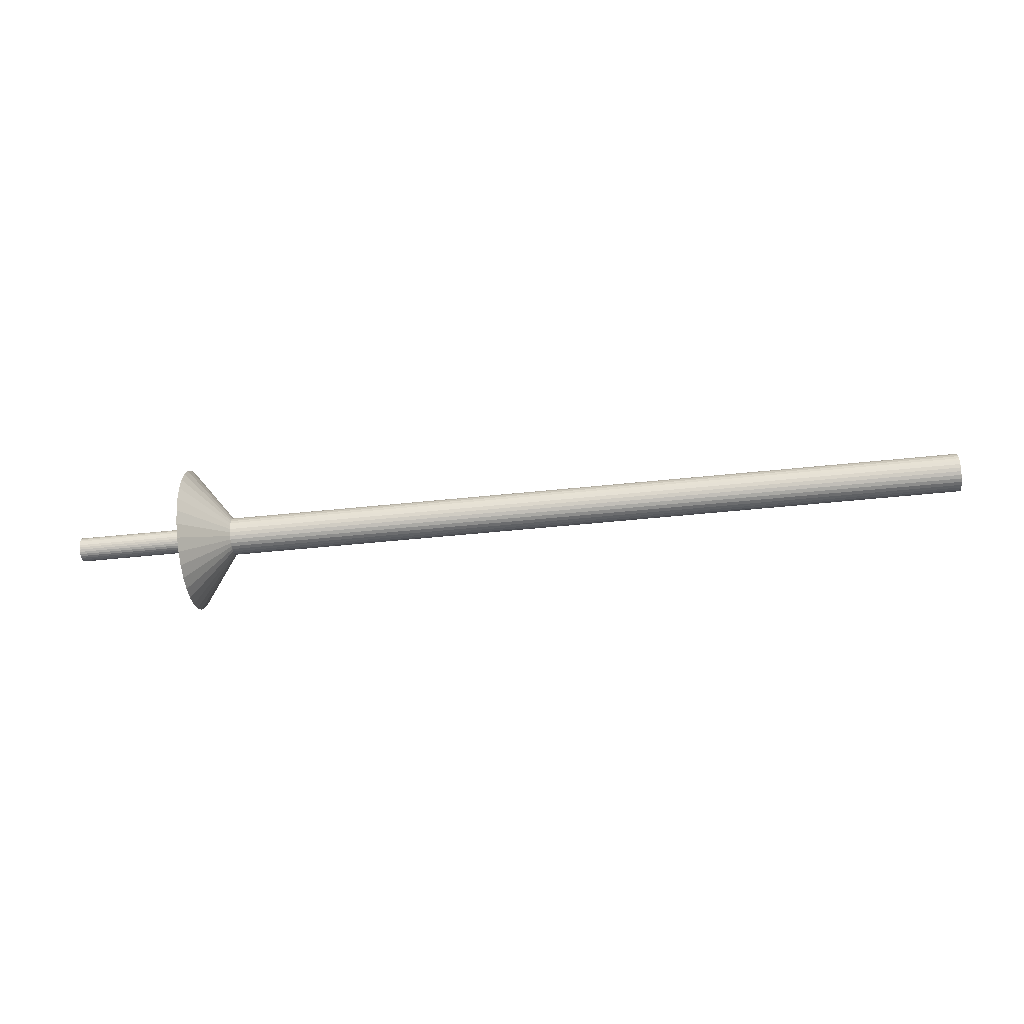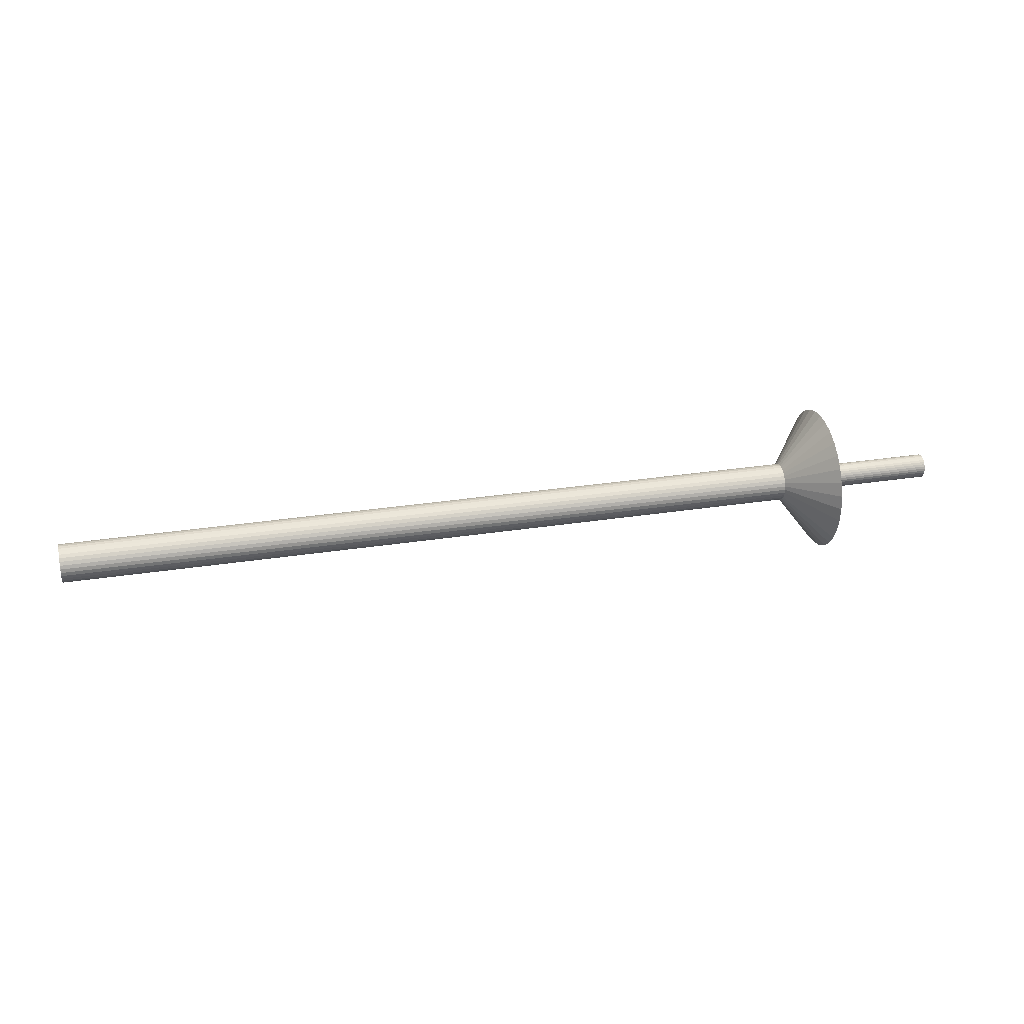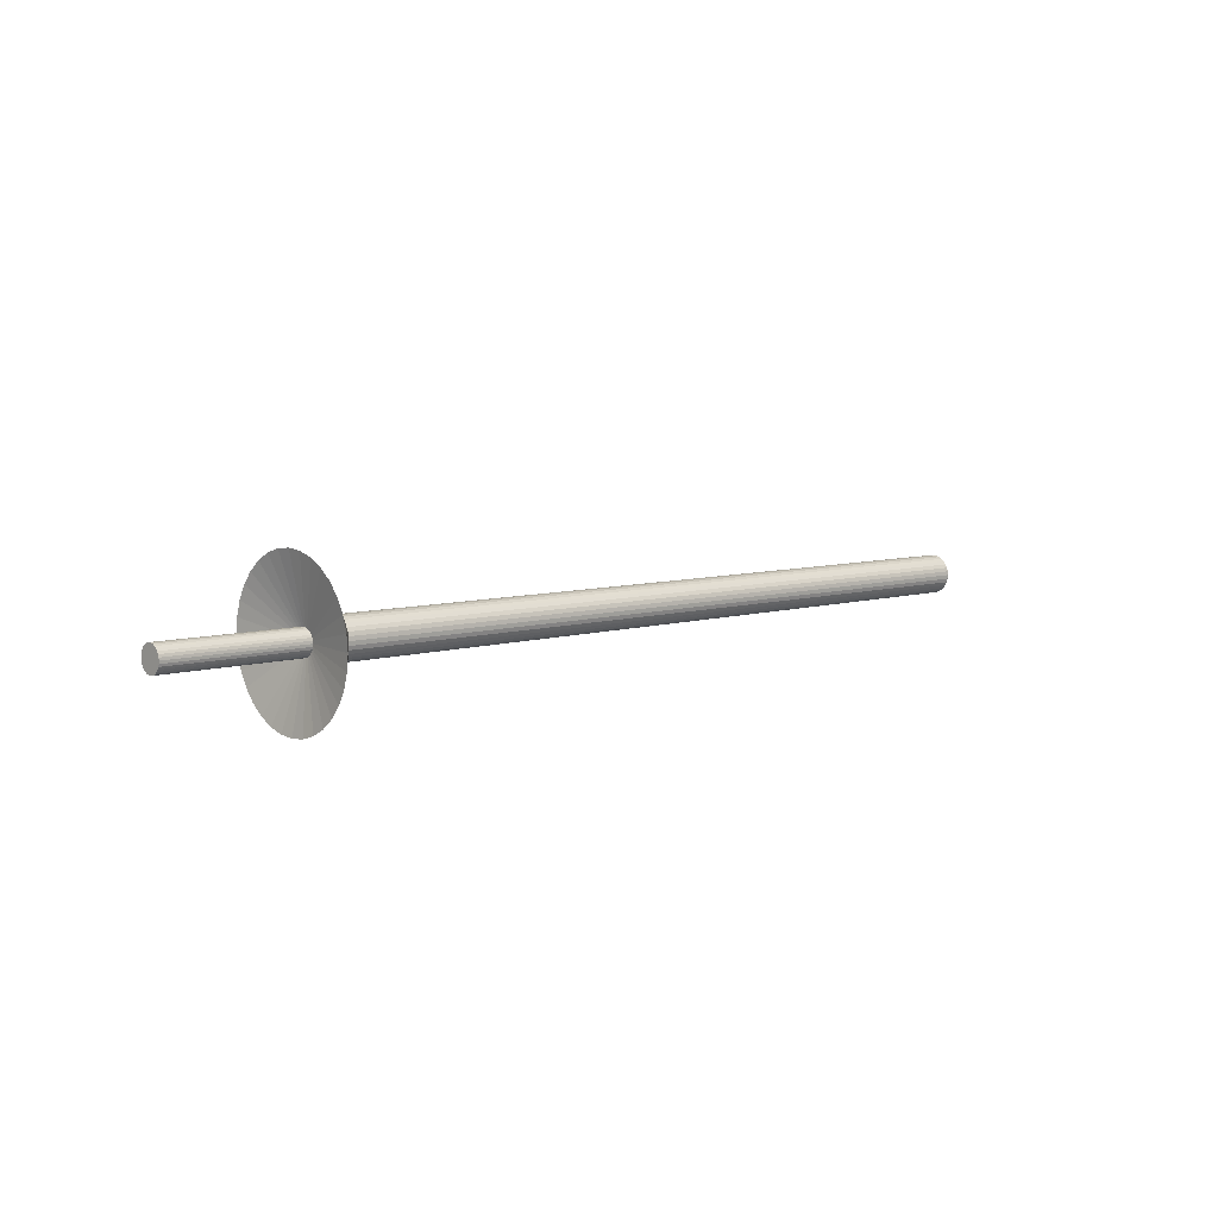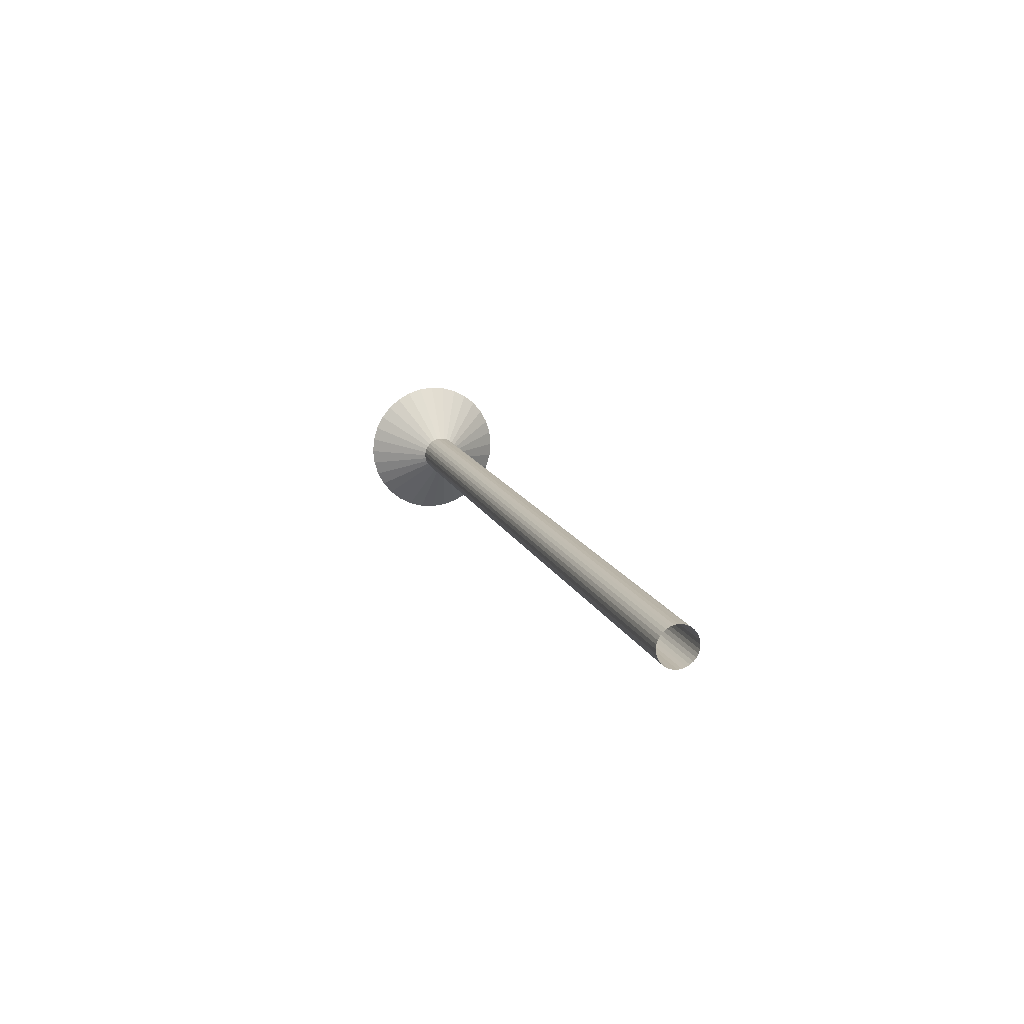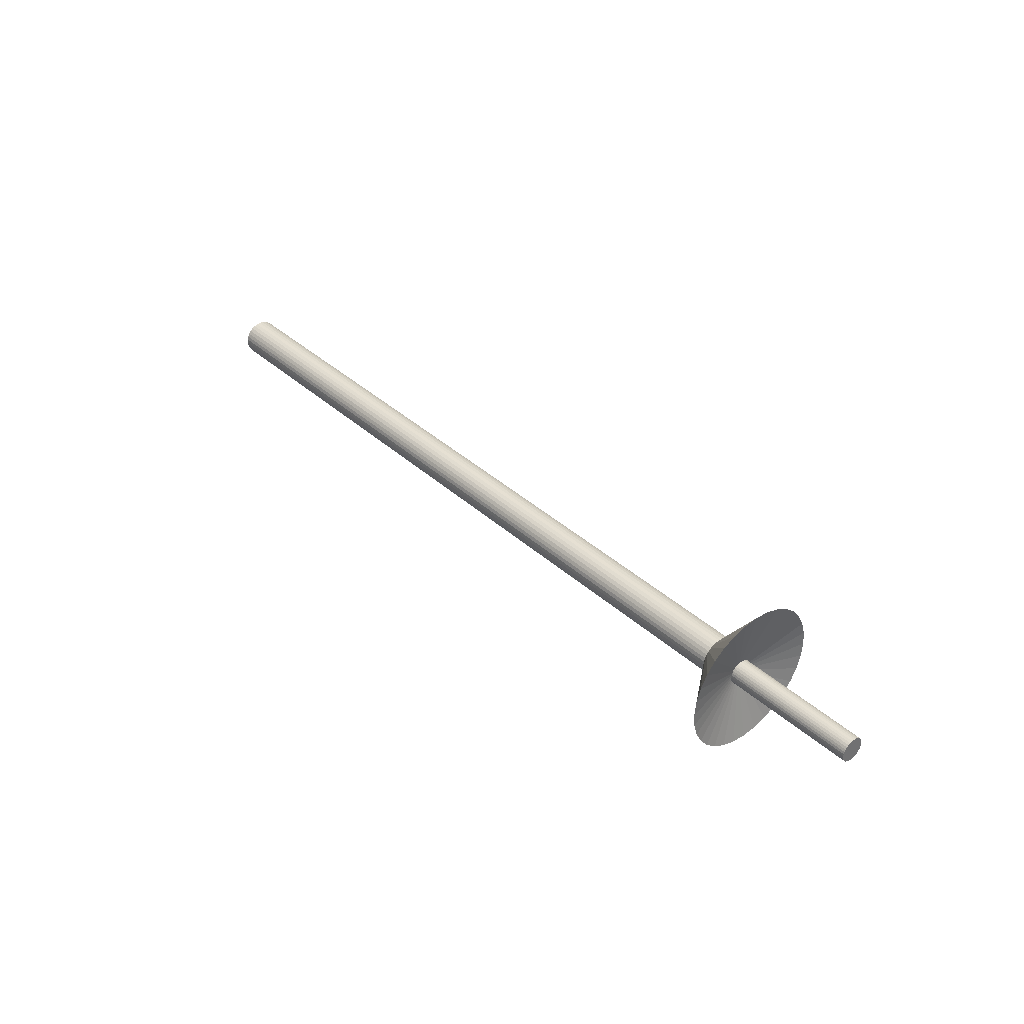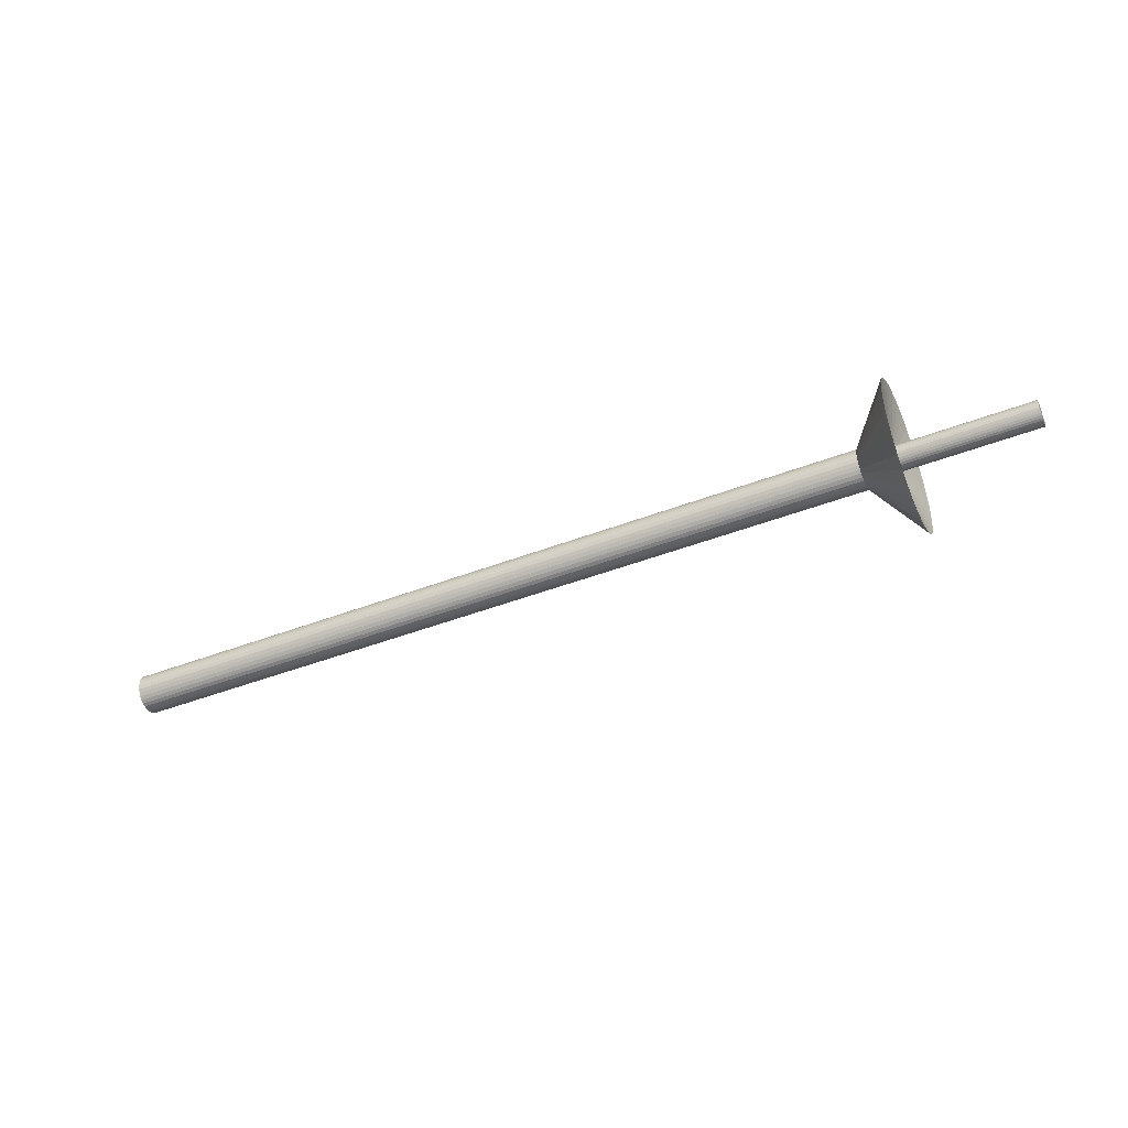
<metadata>
{"format":"obj","ext":"obj","renderer":"f3d","projection":"perspective","resolution":1024,"background":"white","views":[{"elev":-48.0,"azim":-173.2,"up":"+Y"},{"elev":28.8,"azim":-13.3,"up":"+Y"},{"elev":6.6,"azim":136.5,"up":"+Y"},{"elev":14.2,"azim":-106.8,"up":"+Y"},{"elev":37.4,"azim":49.0,"up":"+Z"},{"elev":-45.7,"azim":23.8,"up":"+Z"}]}
</metadata>
<code>
o Cylinder.001
v 1.054 -10.58 0.3114
v 1.054 -10.59 0.3105
v 1.054 -10.57 0.314
v 1.054 -10.56 0.3182
v 1.054 -10.55 0.3239
v 1.054 -10.55 0.3308
v 1.054 -10.54 0.3388
v 1.054 -10.54 0.3474
v 1.054 -10.54 0.3563
v 1.054 -10.54 0.3652
v 1.054 -10.54 0.3738
v 1.054 -10.55 0.3817
v 1.054 -10.55 0.3887
v 1.054 -10.56 0.3944
v 1.054 -10.57 0.3986
v 1.054 -10.58 0.4012
v 1.054 -10.59 0.4021
v 1.054 -10.6 0.4012
v 1.054 -10.6 0.3986
v 1.054 -10.61 0.3944
v 1.054 -10.62 0.3887
v 1.054 -10.62 0.3817
v 1.054 -10.63 0.3738
v 1.054 -10.63 0.3652
v 1.054 -10.63 0.3563
v 1.054 -10.63 0.3474
v 1.054 -10.63 0.3388
v 1.054 -10.62 0.3308
v 1.054 -10.62 0.3239
v 1.054 -10.61 0.3182
v 1.054 -10.6 0.314
v 1.054 -10.6 0.3114
v 2.851 -10.58 0.3114
v 2.851 -10.59 0.3105
v 2.851 -10.57 0.314
v 2.851 -10.56 0.3182
v 2.851 -10.55 0.3239
v 2.851 -10.55 0.3308
v 2.851 -10.54 0.3388
v 2.851 -10.54 0.3474
v 2.851 -10.54 0.3563
v 2.851 -10.54 0.3652
v 2.851 -10.54 0.3738
v 2.851 -10.55 0.3817
v 2.851 -10.55 0.3887
v 2.851 -10.56 0.3944
v 2.851 -10.57 0.3986
v 2.851 -10.58 0.4012
v 2.851 -10.59 0.4021
v 2.851 -10.6 0.4012
v 2.851 -10.6 0.3986
v 2.851 -10.61 0.3944
v 2.851 -10.62 0.3887
v 2.851 -10.62 0.3817
v 2.851 -10.63 0.3738
v 2.851 -10.63 0.3652
v 2.851 -10.63 0.3563
v 2.851 -10.63 0.3474
v 2.851 -10.63 0.3388
v 2.851 -10.62 0.3308
v 2.851 -10.62 0.3239
v 2.851 -10.61 0.3182
v 2.851 -10.6 0.314
v 2.851 -10.6 0.3114
v 2.95 -10.55 0.1836
v 2.95 -10.59 0.1802
v 2.95 -10.52 0.1936
v 2.95 -10.49 0.2099
v 2.95 -10.46 0.2318
v 2.95 -10.44 0.2585
v 2.95 -10.42 0.2889
v 2.95 -10.41 0.3219
v 2.95 -10.41 0.3563
v 2.95 -10.41 0.3906
v 2.95 -10.42 0.4237
v 2.95 -10.44 0.4541
v 2.95 -10.46 0.4808
v 2.95 -10.49 0.5027
v 2.95 -10.52 0.519
v 2.95 -10.55 0.529
v 2.95 -10.59 0.5324
v 2.95 -10.62 0.529
v 2.95 -10.65 0.519
v 2.95 -10.68 0.5027
v 2.95 -10.71 0.4808
v 2.95 -10.73 0.4541
v 2.95 -10.75 0.4237
v 2.95 -10.76 0.3906
v 2.95 -10.76 0.3563
v 2.95 -10.76 0.3219
v 2.95 -10.75 0.2889
v 2.95 -10.73 0.2585
v 2.95 -10.71 0.2318
v 2.95 -10.68 0.2099
v 2.95 -10.65 0.1936
v 2.95 -10.62 0.1836
v 2.92 -10.58 0.3276
v 2.92 -10.59 0.327
v 2.92 -10.58 0.3292
v 2.92 -10.57 0.3319
v 2.92 -10.57 0.3356
v 2.92 -10.56 0.34
v 2.92 -10.56 0.3451
v 2.92 -10.56 0.3506
v 2.92 -10.56 0.3563
v 2.92 -10.56 0.362
v 2.92 -10.56 0.3675
v 2.92 -10.56 0.3726
v 2.92 -10.57 0.377
v 2.92 -10.57 0.3806
v 2.92 -10.58 0.3834
v 2.92 -10.58 0.385
v 2.92 -10.59 0.3856
v 2.92 -10.59 0.385
v 2.92 -10.6 0.3834
v 2.92 -10.6 0.3806
v 2.92 -10.61 0.377
v 2.92 -10.61 0.3726
v 2.92 -10.61 0.3675
v 2.92 -10.62 0.362
v 2.92 -10.62 0.3563
v 2.92 -10.62 0.3506
v 2.92 -10.61 0.3451
v 2.92 -10.61 0.34
v 2.92 -10.61 0.3356
v 2.92 -10.6 0.3319
v 2.92 -10.6 0.3292
v 2.92 -10.59 0.3276
v 3.242 -10.58 0.3276
v 3.242 -10.59 0.327
v 3.242 -10.58 0.3292
v 3.242 -10.57 0.3319
v 3.242 -10.57 0.3356
v 3.242 -10.56 0.34
v 3.242 -10.56 0.3451
v 3.242 -10.56 0.3506
v 3.242 -10.56 0.3563
v 3.242 -10.56 0.362
v 3.242 -10.56 0.3675
v 3.242 -10.56 0.3726
v 3.242 -10.57 0.377
v 3.242 -10.57 0.3806
v 3.242 -10.58 0.3834
v 3.242 -10.58 0.385
v 3.242 -10.59 0.3856
v 3.242 -10.59 0.385
v 3.242 -10.6 0.3834
v 3.242 -10.6 0.3806
v 3.242 -10.61 0.377
v 3.242 -10.61 0.3726
v 3.242 -10.61 0.3675
v 3.242 -10.62 0.362
v 3.242 -10.62 0.3563
v 3.242 -10.62 0.3506
v 3.242 -10.61 0.3451
v 3.242 -10.61 0.34
v 3.242 -10.61 0.3356
v 3.242 -10.6 0.3319
v 3.242 -10.6 0.3292
v 3.242 -10.59 0.3276
f 20 21 53 52
f 50 51 83 82
f 7 8 40 39
f 21 22 54 53
f 8 9 41 40
f 22 23 55 54
f 9 10 42 41
f 23 24 56 55
f 10 11 43 42
f 24 25 57 56
f 11 12 44 43
f 25 26 58 57
f 12 13 45 44
f 26 27 59 58
f 13 14 46 45
f 27 28 60 59
f 14 15 47 46
f 2 1 33 34
f 28 29 61 60
f 15 16 48 47
f 1 3 35 33
f 29 30 62 61
f 16 17 49 48
f 3 4 36 35
f 30 31 63 62
f 17 18 50 49
f 4 5 37 36
f 31 32 64 63
f 18 19 51 50
f 5 6 38 37
f 32 2 34 64
f 19 20 52 51
f 6 7 39 38
f 73 74 106 105
f 37 38 70 69
f 64 34 66 96
f 51 52 84 83
f 38 39 71 70
f 52 53 85 84
f 39 40 72 71
f 53 54 86 85
f 40 41 73 72
f 54 55 87 86
f 41 42 74 73
f 55 56 88 87
f 42 43 75 74
f 56 57 89 88
f 43 44 76 75
f 57 58 90 89
f 44 45 77 76
f 58 59 91 90
f 45 46 78 77
f 59 60 92 91
f 46 47 79 78
f 34 33 65 66
f 60 61 93 92
f 47 48 80 79
f 33 35 67 65
f 61 62 94 93
f 48 49 81 80
f 35 36 68 67
f 62 63 95 94
f 49 50 82 81
f 36 37 69 68
f 63 64 96 95
f 108 109 141 140
f 87 88 120 119
f 74 75 107 106
f 88 89 121 120
f 75 76 108 107
f 89 90 122 121
f 76 77 109 108
f 90 91 123 122
f 77 78 110 109
f 91 92 124 123
f 78 79 111 110
f 66 65 97 98
f 92 93 125 124
f 79 80 112 111
f 65 67 99 97
f 93 94 126 125
f 80 81 113 112
f 67 68 100 99
f 94 95 127 126
f 81 82 114 113
f 68 69 101 100
f 95 96 128 127
f 82 83 115 114
f 69 70 102 101
f 96 66 98 128
f 83 84 116 115
f 70 71 103 102
f 84 85 117 116
f 71 72 104 103
f 85 86 118 117
f 72 73 105 104
f 86 87 119 118
f 160 130 129 131 132 133 134 135 136 137 138 139 140 141 142 143 144 145 146 147 148 149 150 151 152 153 154 155 156 157 158 159
f 122 123 155 154
f 109 110 142 141
f 123 124 156 155
f 110 111 143 142
f 98 97 129 130
f 124 125 157 156
f 111 112 144 143
f 97 99 131 129
f 125 126 158 157
f 112 113 145 144
f 99 100 132 131
f 126 127 159 158
f 113 114 146 145
f 100 101 133 132
f 127 128 160 159
f 114 115 147 146
f 101 102 134 133
f 128 98 130 160
f 115 116 148 147
f 102 103 135 134
f 116 117 149 148
f 103 104 136 135
f 117 118 150 149
f 104 105 137 136
f 118 119 151 150
f 105 106 138 137
f 119 120 152 151
f 106 107 139 138
f 120 121 153 152
f 107 108 140 139
f 121 122 154 153

</code>
